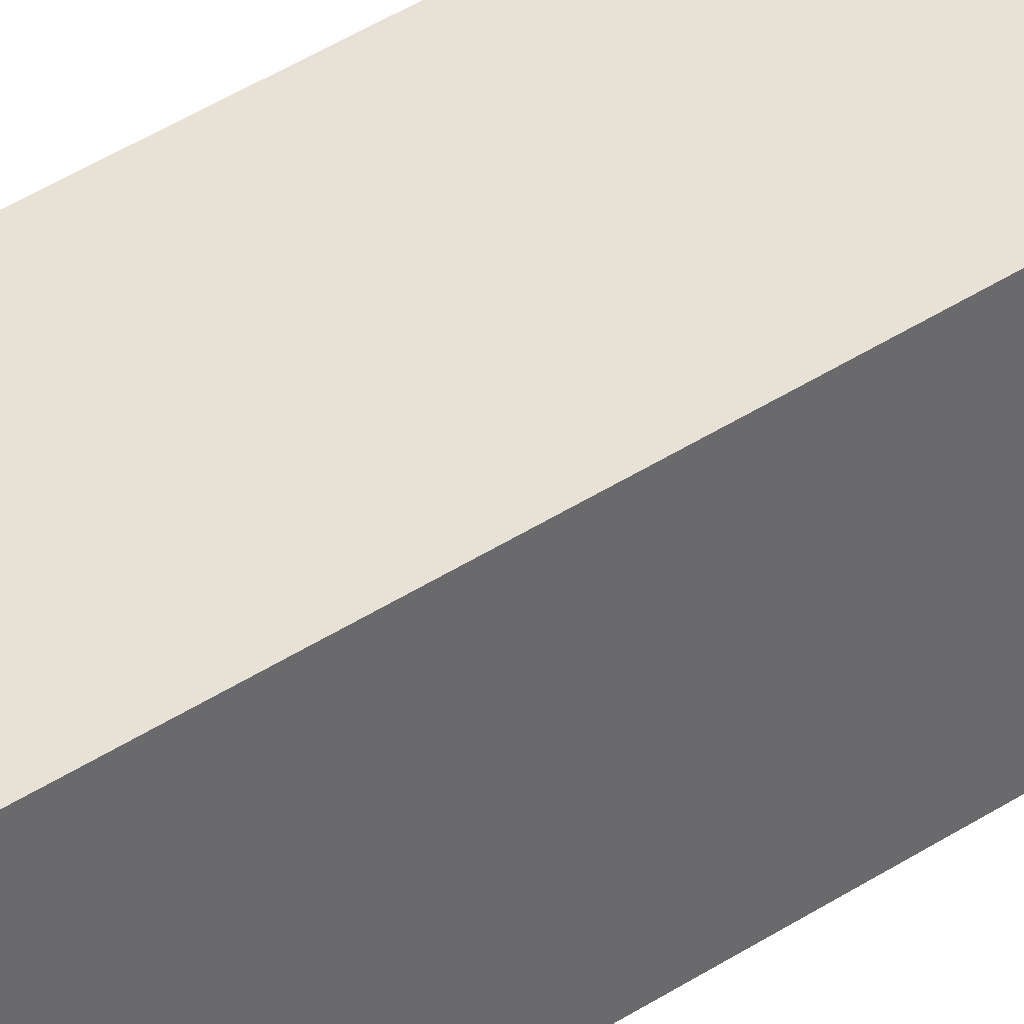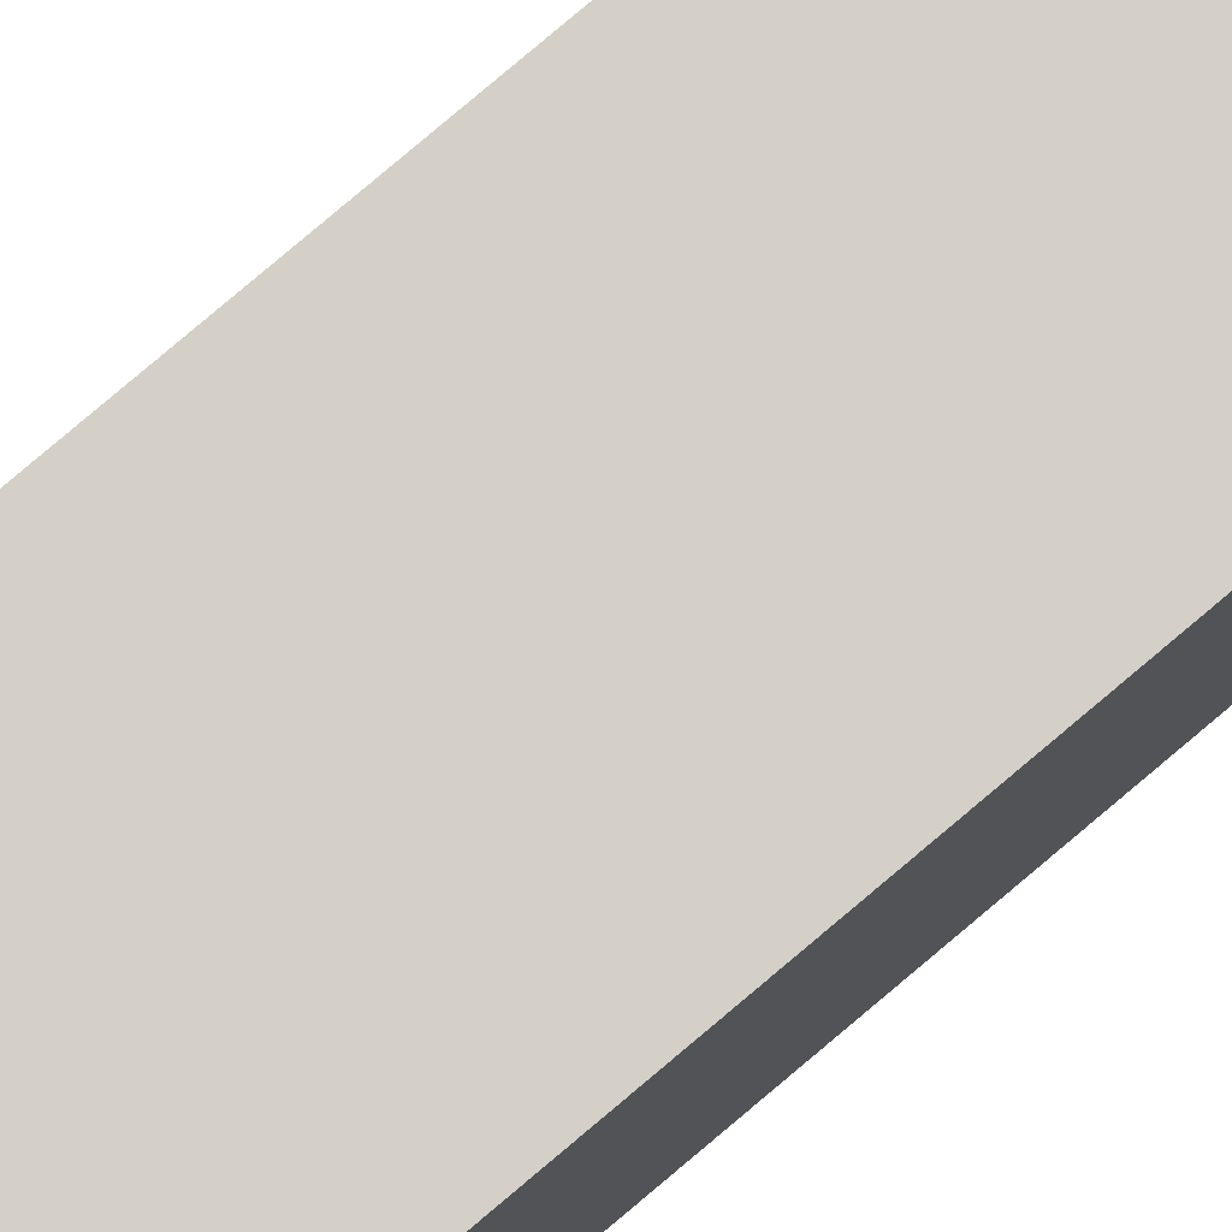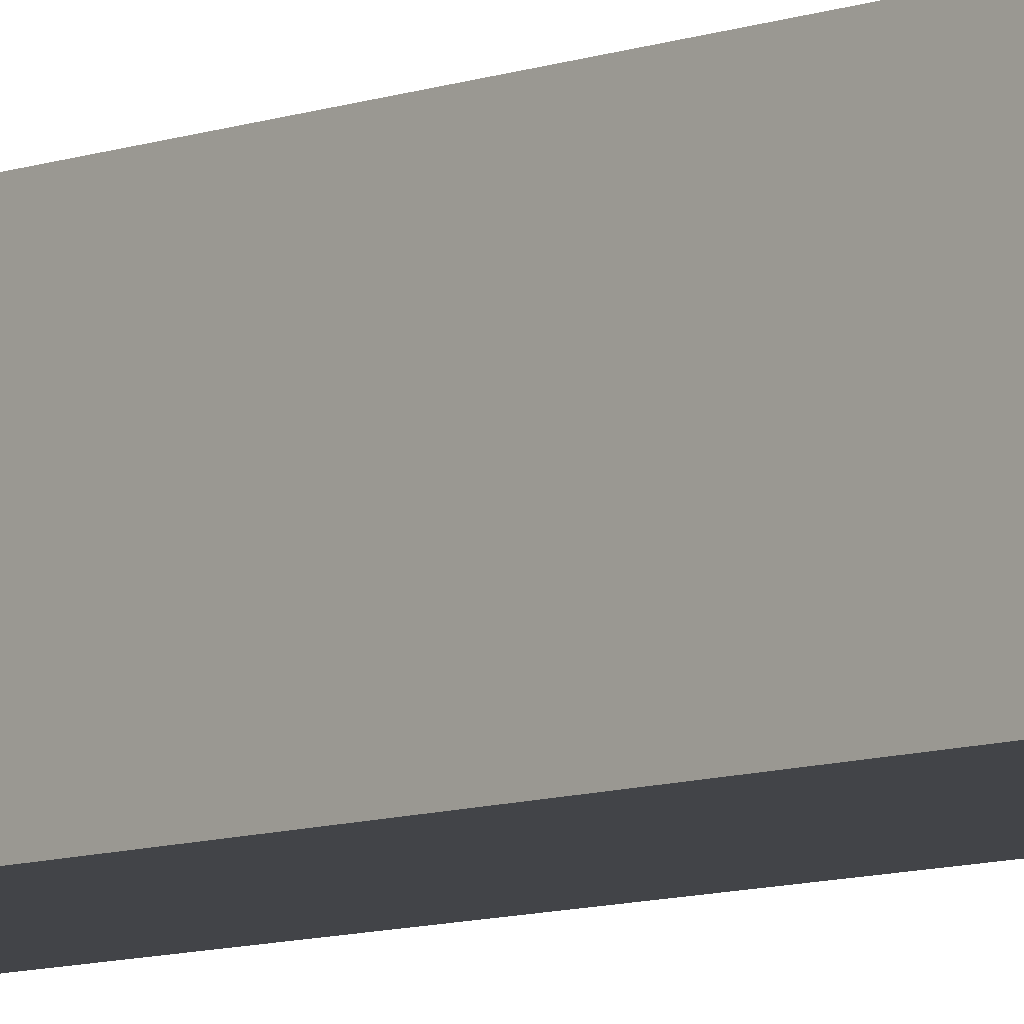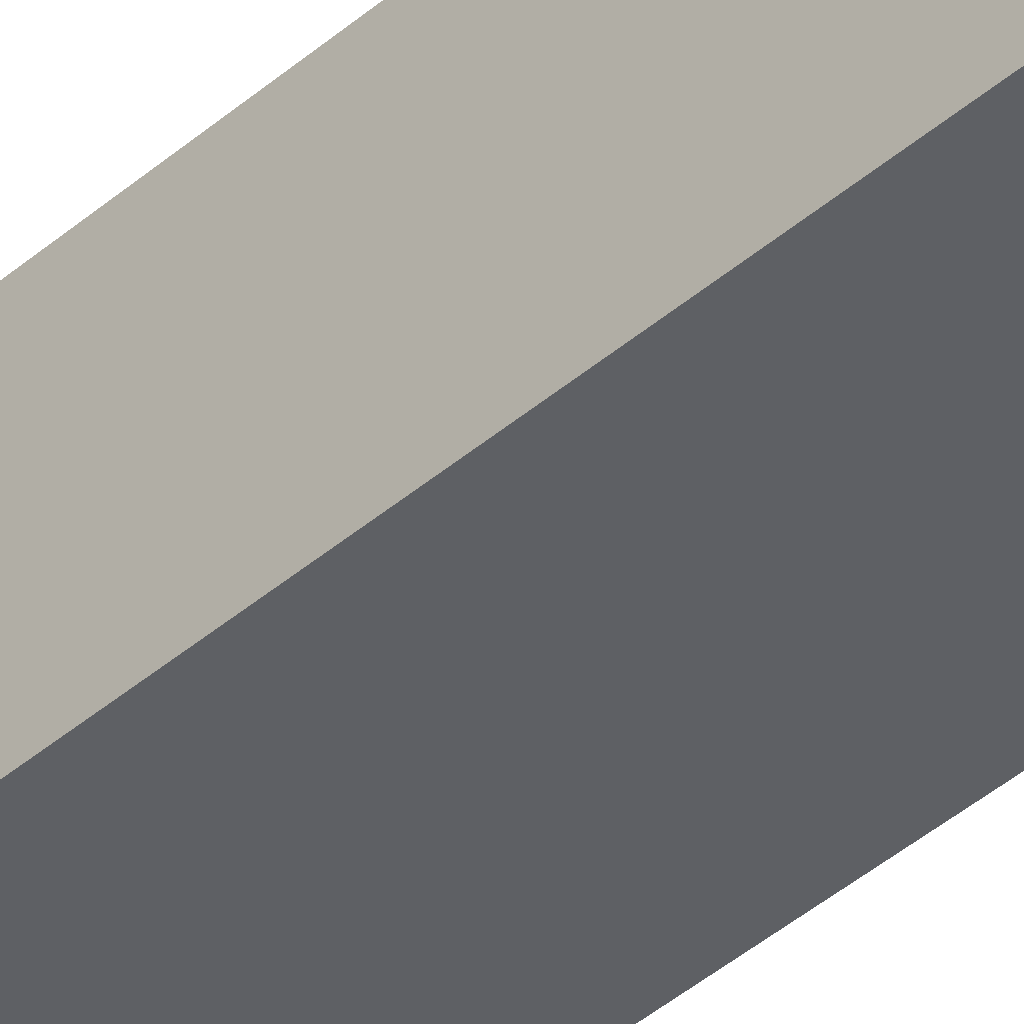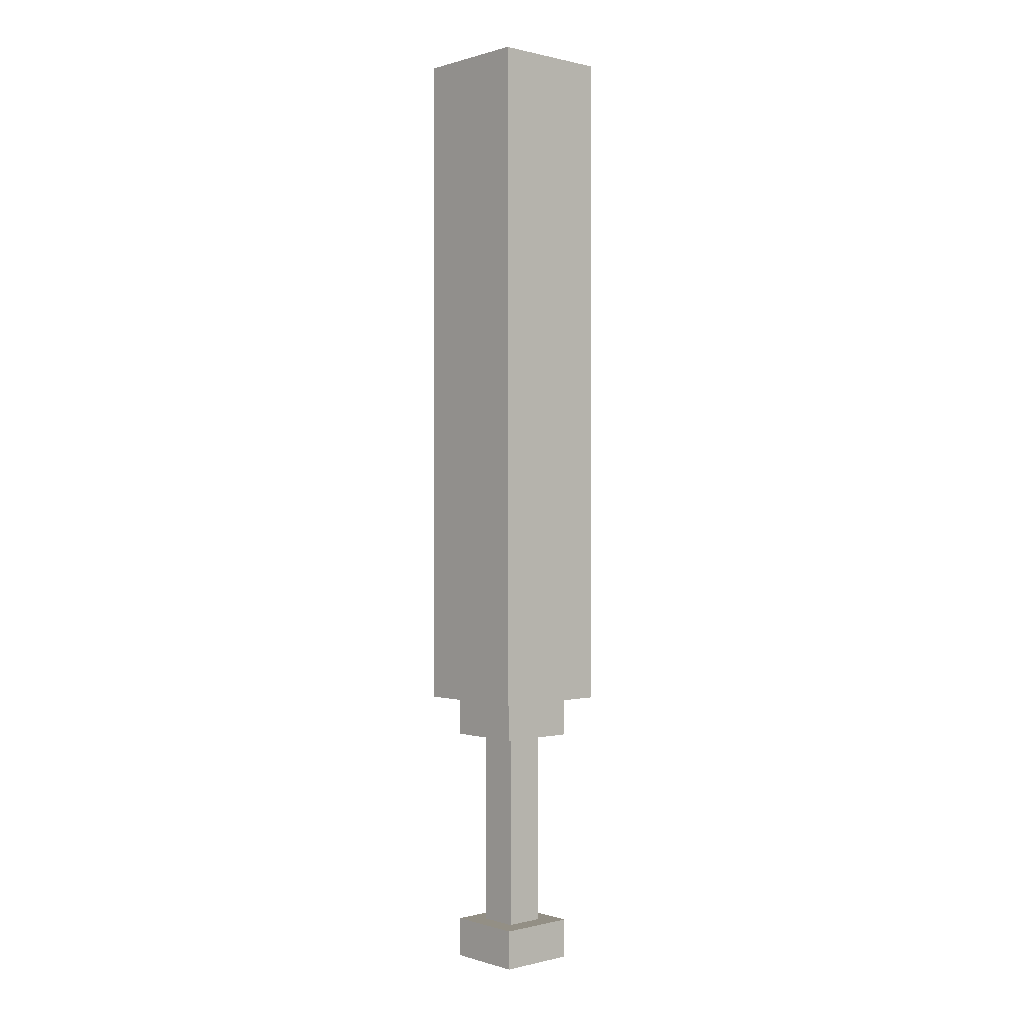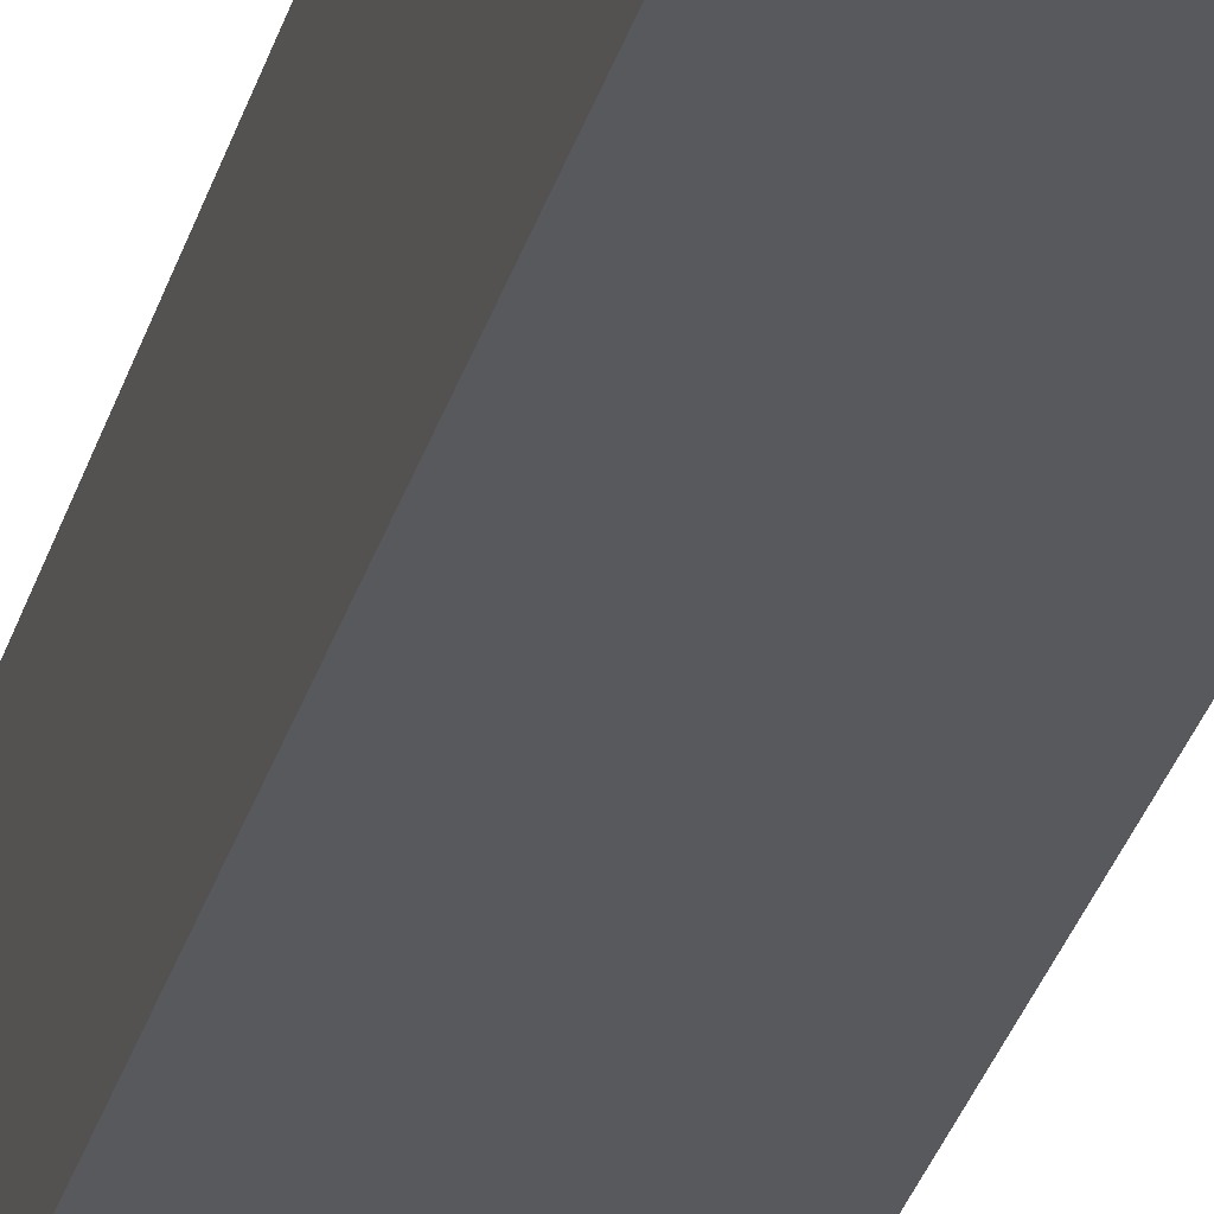
<metadata>
{"format":"obj","ext":"obj","renderer":"f3d","projection":"perspective","resolution":1024,"background":"white","views":[{"elev":40.3,"azim":-129.2,"up":"+Z"},{"elev":79.9,"azim":49.8,"up":"+Z"},{"elev":-8.0,"azim":-42.5,"up":"+Z"},{"elev":-43.0,"azim":135.4,"up":"+Z"},{"elev":0.2,"azim":-41.9,"up":"+Y"},{"elev":-29.5,"azim":165.6,"up":"+Z"}]}
</metadata>
<code>
v 0.03125 0.3125 0.03125
v 0.03125 0.3125 -0.03125
v 0.03125 0 -0.03125
v 0.03125 0 0.03125
v 0.03125 0.3125 -0.03125
v -0.03125 0.3125 -0.03125
v -0.03125 0 -0.03125
v 0.03125 0 -0.03125
v -0.03125 0.3125 -0.03125
v -0.03125 0.3125 0.03125
v -0.03125 0 0.03125
v -0.03125 0 -0.03125
v -0.03125 0 0.03125
v 0.03125 0 0.03125
v 0.03125 0 -0.03125
v -0.03125 0 -0.03125
v -0.03125 0.3125 0.03125
v 0.03125 0.3125 0.03125
v 0.03125 0 0.03125
v -0.03125 0 0.03125
v 0.03125 0.3125 -0.03125
v -0.03125 0.3125 -0.03125
v -0.0625 0 0.0625
v 0.0625 0 0.0625
v 0.0625 -0.0625 0.0625
v -0.0625 -0.0625 0.0625
v 0.0625 0 0.0625
v 0.0625 0 -0.0625
v 0.0625 -0.0625 -0.0625
v 0.0625 -0.0625 0.0625
v 0.0625 0 -0.0625
v -0.0625 0 -0.0625
v -0.0625 -0.0625 -0.0625
v 0.0625 -0.0625 -0.0625
v -0.0625 0 -0.0625
v -0.0625 0 0.0625
v -0.0625 -0.0625 0.0625
v -0.0625 -0.0625 -0.0625
v -0.0625 -0.0625 0.0625
v 0.0625 -0.0625 0.0625
v 0.0625 -0.0625 -0.0625
v -0.0625 -0.0625 -0.0625
v -0.0625 0 0.0625
v 0.0625 0 0.0625
v 0.0625 0 -0.0625
v -0.0625 0 -0.0625
v -0.0625 0.375 0.0625
v 0.0625 0.375 0.0625
v 0.0625 0.3125 0.0625
v -0.0625 0.3125 0.0625
v 0.0625 0.375 0.0625
v 0.0625 0.375 -0.0625
v 0.0625 0.3125 -0.0625
v 0.0625 0.3125 0.0625
v 0.0625 0.375 -0.0625
v -0.0625 0.375 -0.0625
v -0.0625 0.3125 -0.0625
v 0.0625 0.3125 -0.0625
v -0.0625 0.375 -0.0625
v -0.0625 0.375 0.0625
v -0.0625 0.3125 0.0625
v -0.0625 0.3125 -0.0625
v -0.0625 0.3125 0.0625
v 0.0625 0.3125 0.0625
v 0.0625 0.3125 -0.0625
v -0.0625 0.3125 -0.0625
v -0.0625 0.375 0.0625
v 0.0625 0.375 0.0625
v 0.0625 0.375 -0.0625
v -0.0625 0.375 -0.0625
v -0.03125 1.375 0.03125
v 0.03125 1.375 0.03125
v 0.03125 0.375 0.03125
v -0.03125 0.375 0.03125
v 0.03125 1.375 0.03125
v 0.03125 1.375 -0.03125
v 0.03125 0.375 -0.03125
v 0.03125 0.375 0.03125
v 0.03125 1.375 -0.03125
v -0.03125 1.375 -0.03125
v -0.03125 0.375 -0.03125
v 0.03125 0.375 -0.03125
v -0.03125 1.375 -0.03125
v -0.03125 1.375 0.03125
v -0.03125 0.375 0.03125
v -0.03125 0.375 -0.03125
v -0.03125 1.375 -0.03125
v 0.03125 1.375 -0.03125
v 0.03125 1.375 0.03125
v -0.03125 1.375 0.03125
v 0.03125 0.375 0.03125
v 0.03125 0.375 -0.03125
v -0.03125 0.375 -0.03125
v -0.03125 0.375 0.03125
v -0.0625 1.406 0.0625
v 0.0625 1.406 0.0625
v 0.0625 0.375 0.0625
v -0.0625 0.375 0.0625
v 0.0625 1.406 0.0625
v 0.0625 1.406 -0.0625
v 0.0625 0.375 -0.0625
v 0.0625 0.375 0.0625
v 0.0625 1.406 -0.0625
v -0.0625 1.406 -0.0625
v -0.0625 0.375 -0.0625
v 0.0625 0.375 -0.0625
v -0.0625 1.406 -0.0625
v -0.0625 1.406 0.0625
v -0.0625 0.375 0.0625
v -0.0625 0.375 -0.0625
v -0.0625 1.406 -0.0625
v 0.0625 1.406 -0.0625
v 0.0625 1.406 0.0625
v -0.0625 1.406 0.0625
v 0.0625 0.375 0.0625
v -0.0625 0.375 0.0625
v 0.0625 0.375 -0.0625
v -0.0625 0.375 -0.0625
v -0.09375 1.438 0.09375
v 0.09375 1.438 0.09375
v 0.09375 0.375 0.09375
v -0.09375 0.375 0.09375
v 0.09375 1.438 0.09375
v 0.09375 1.438 -0.09375
v 0.09375 0.375 -0.09375
v 0.09375 0.375 0.09375
v 0.09375 1.438 -0.09375
v -0.09375 1.438 -0.09375
v -0.09375 0.375 -0.09375
v 0.09375 0.375 -0.09375
v -0.09375 1.438 -0.09375
v -0.09375 1.438 0.09375
v -0.09375 0.375 0.09375
v -0.09375 0.375 -0.09375
v -0.09375 1.438 -0.09375
v 0.09375 1.438 -0.09375
v 0.09375 1.438 0.09375
v -0.09375 1.438 0.09375
v -0.09375 0.375 0.09375
v 0.09375 0.375 0.09375
v 0.09375 0.375 -0.09375
v -0.09375 0.375 -0.09375
g Hilt
f 4 3 2 1
f 8 7 6 5
f 12 11 10 9
f 16 15 14 13
f 20 19 18 17
f 21 22 17 18
f 26 25 24 23
f 30 29 28 27
f 34 33 32 31
f 38 37 36 35
f 42 41 40 39
f 43 44 45 46
f 50 49 48 47
f 54 53 52 51
f 58 57 56 55
f 62 61 60 59
f 66 65 64 63
f 67 68 69 70
g BladeIn
f 74 73 72 71
f 78 77 76 75
f 82 81 80 79
f 86 85 84 83
f 90 89 88 87
f 94 93 92 91
g BladeMid
f 98 97 96 95
f 102 101 100 99
f 106 105 104 103
f 110 109 108 107
f 114 113 112 111
f 115 116 118 117
g BladeOut
f 122 121 120 119
f 126 125 124 123
f 130 129 128 127
f 134 133 132 131
f 138 137 136 135
f 142 141 140 139

</code>
